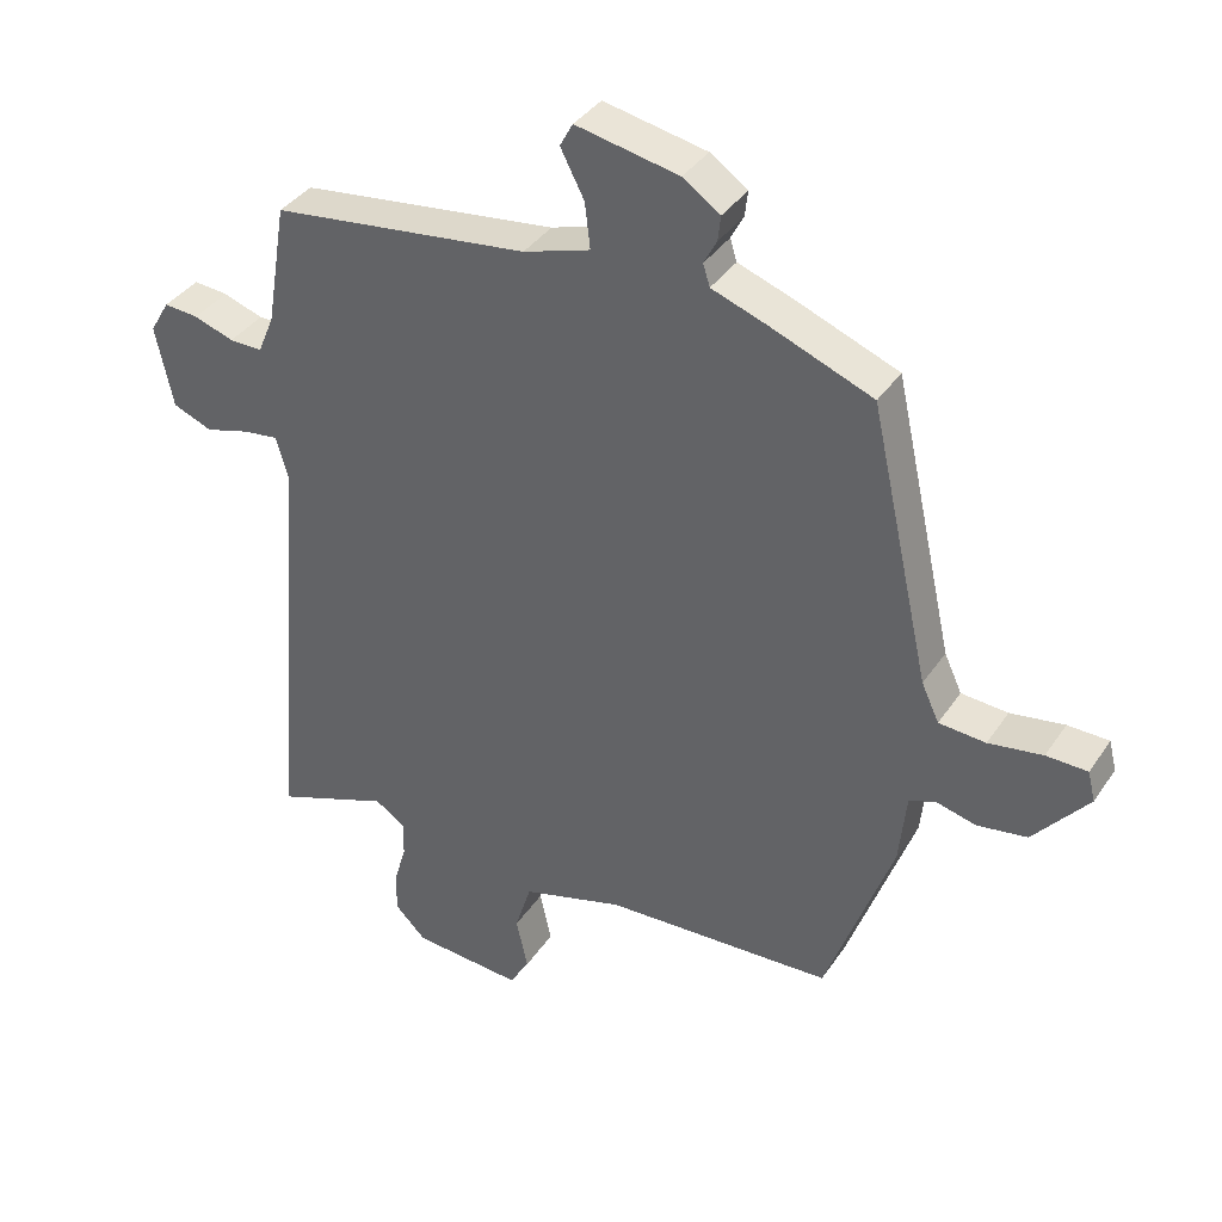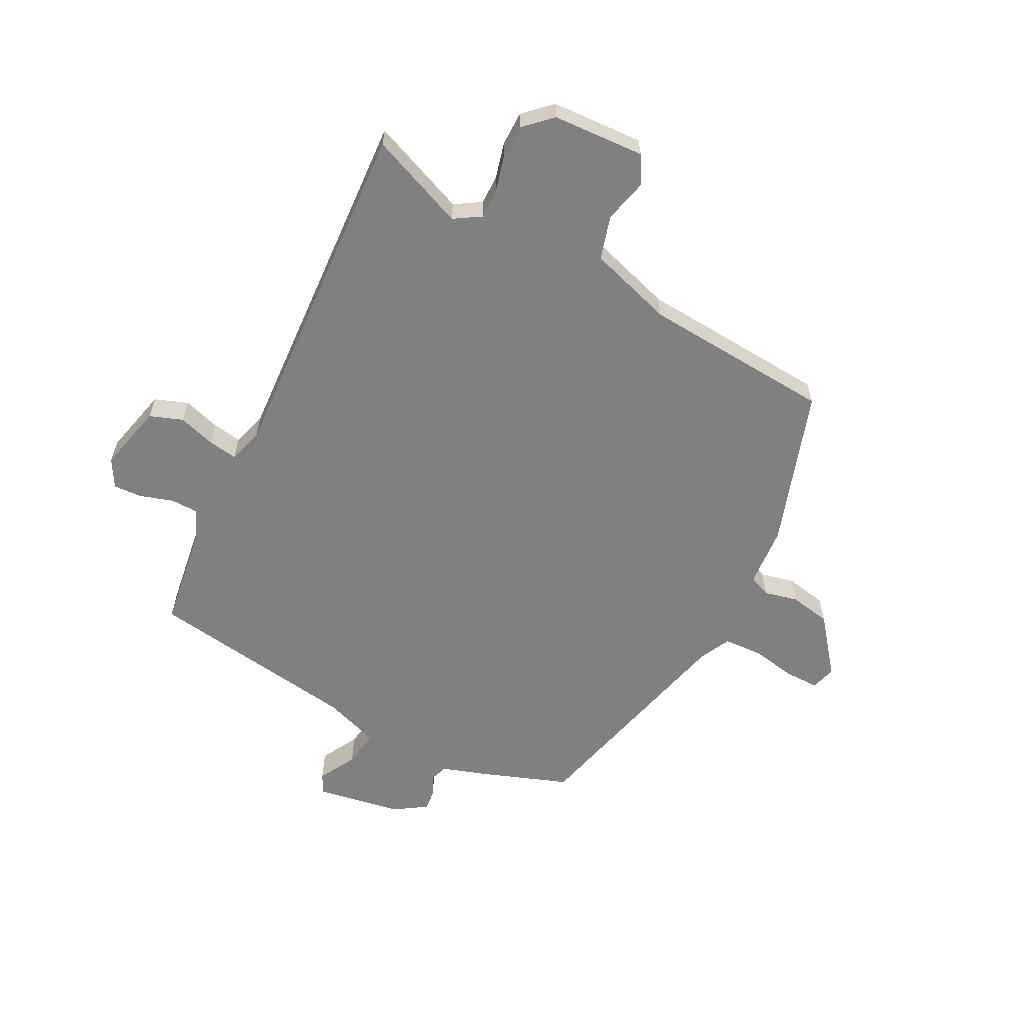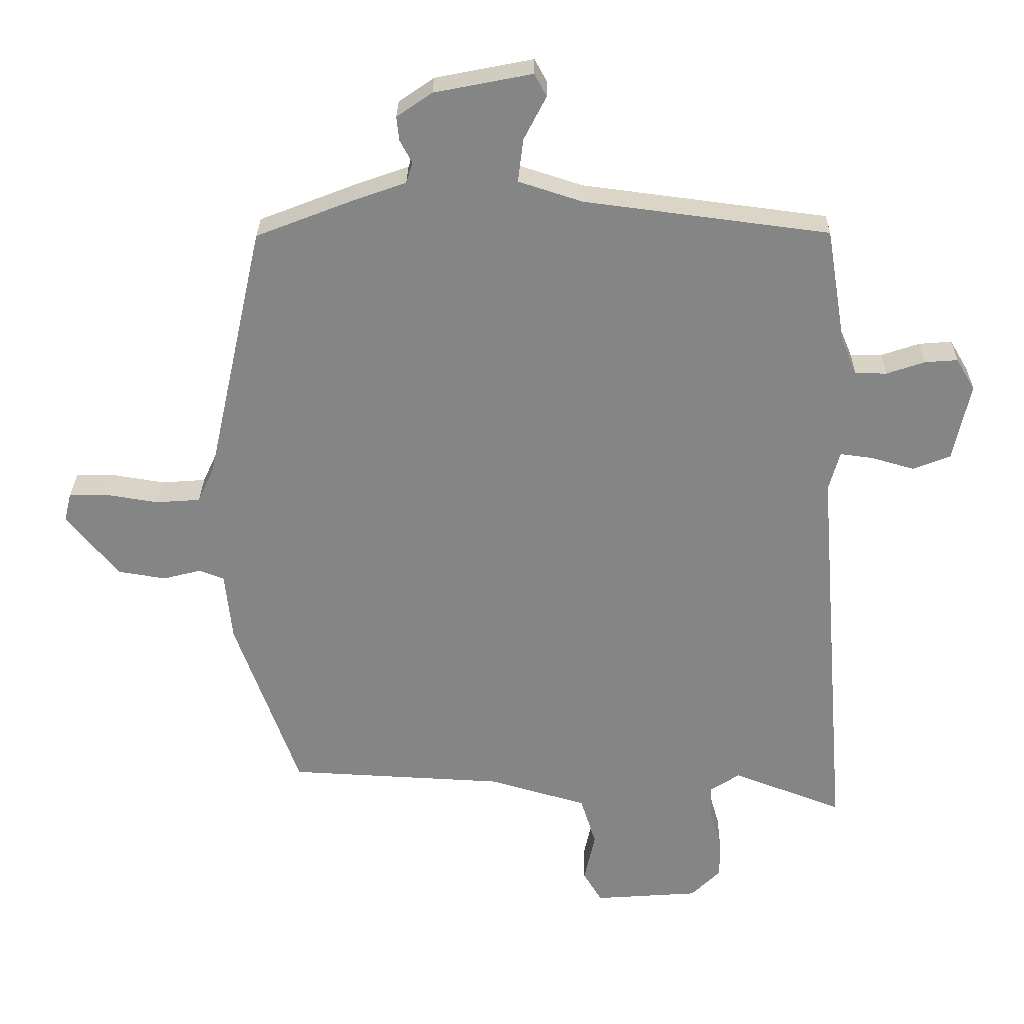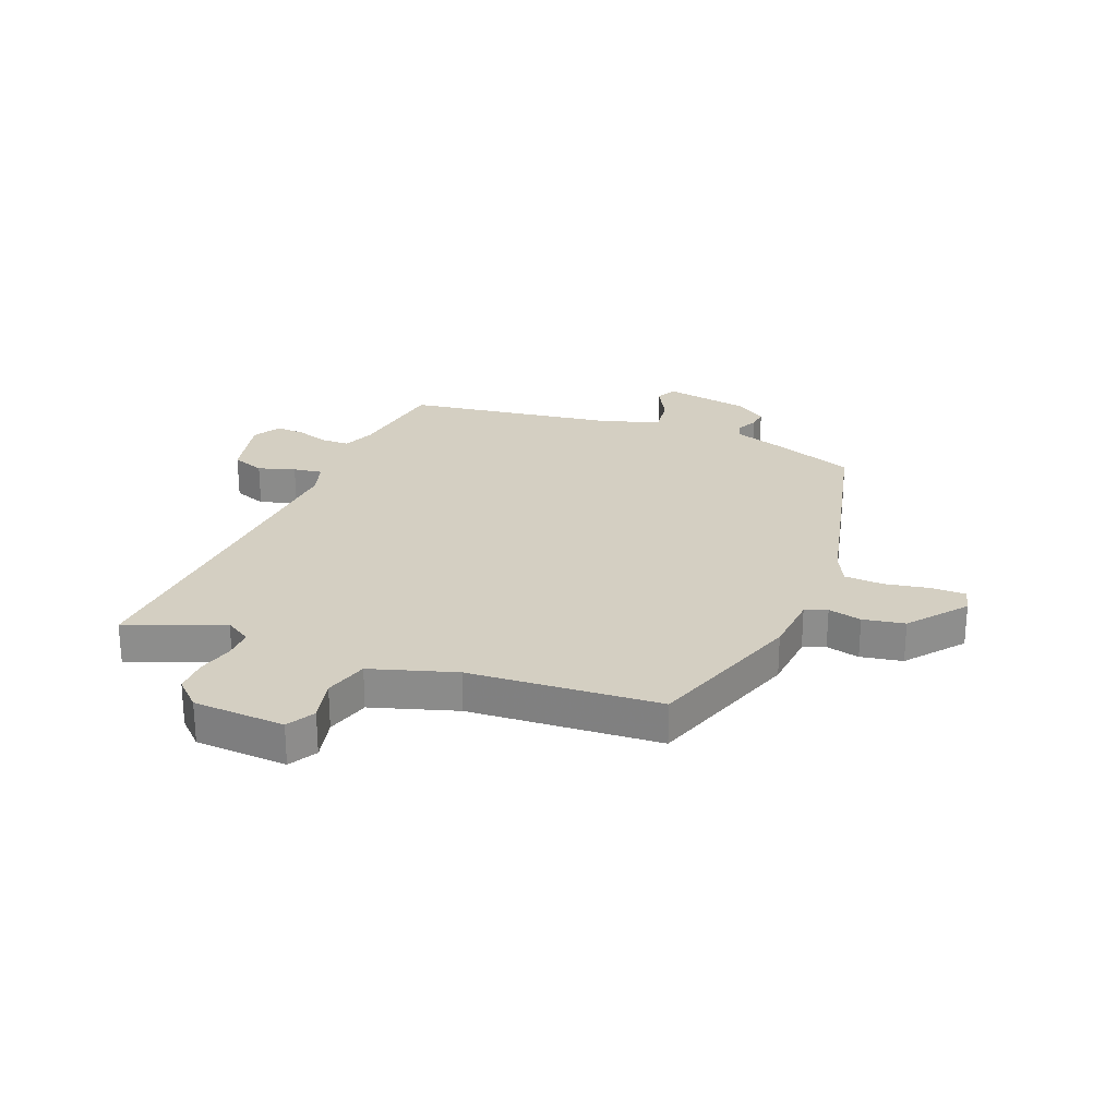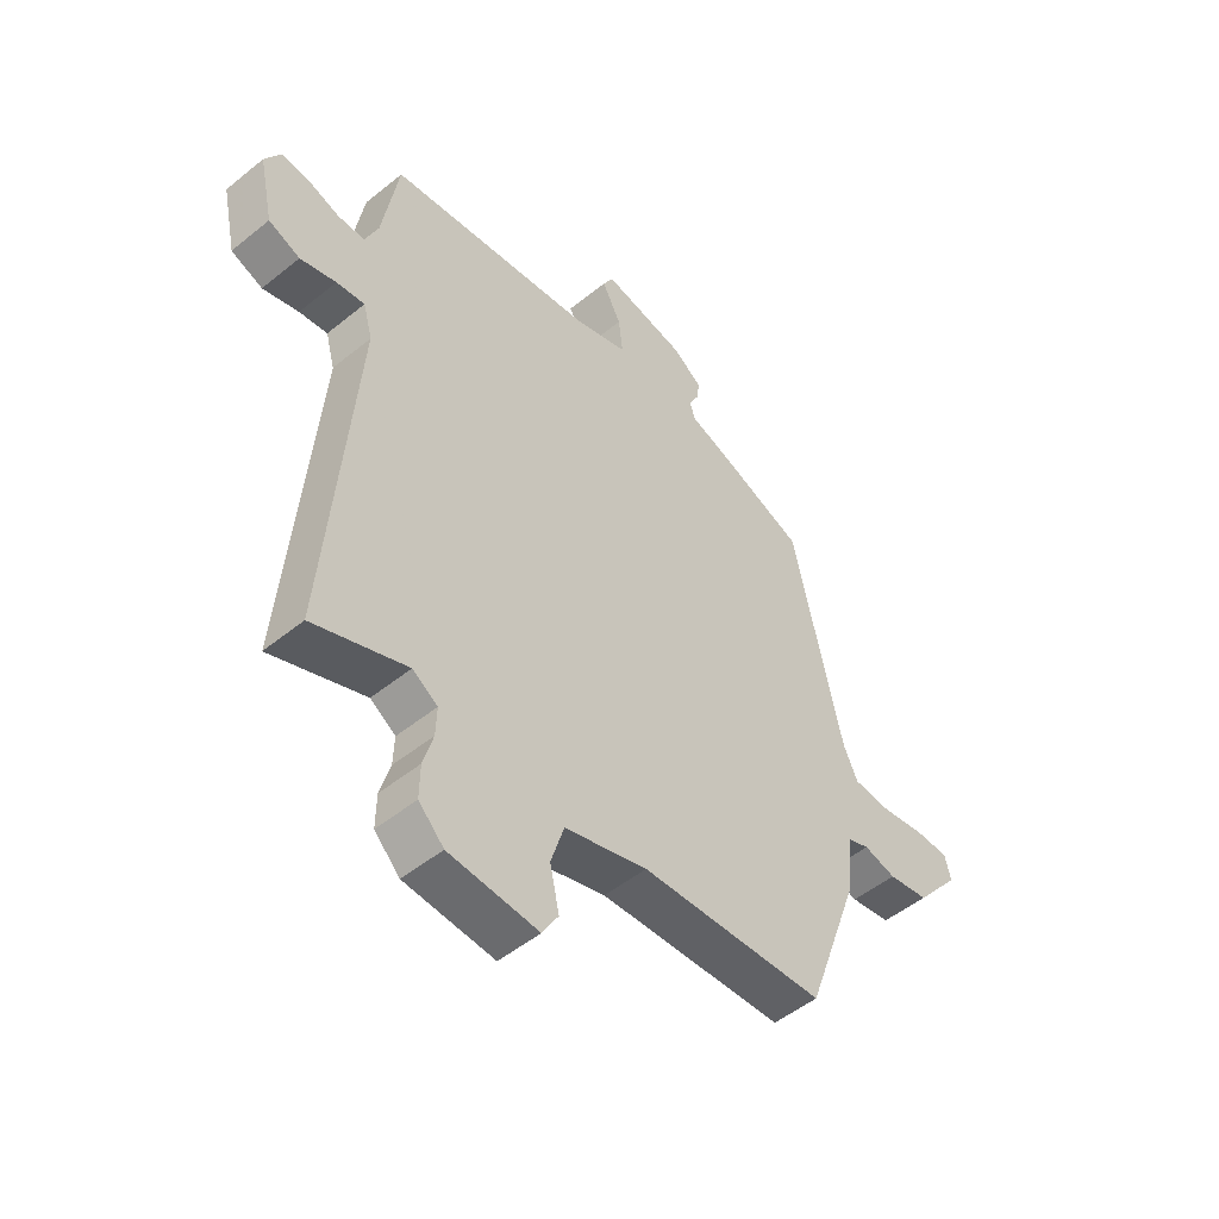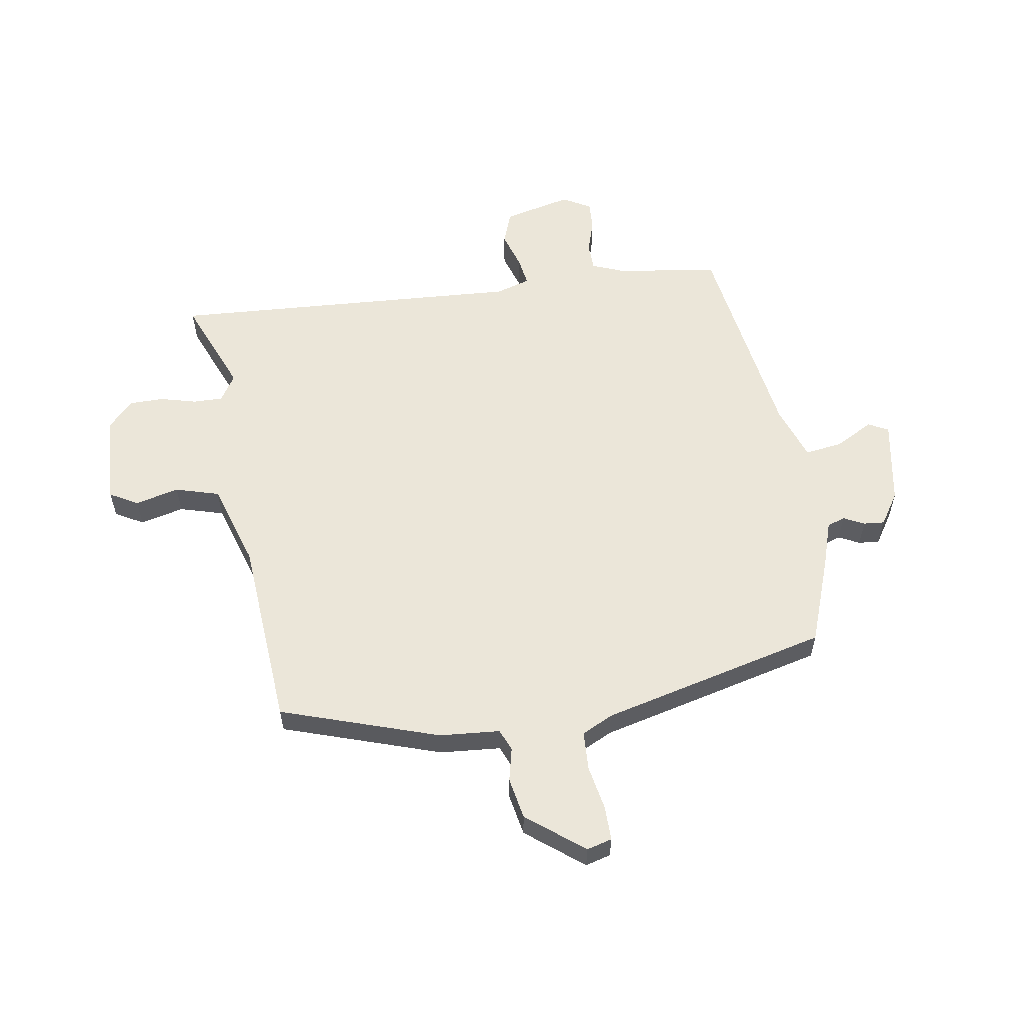
<metadata>
{"format":"obj","ext":"obj","renderer":"f3d","projection":"perspective","resolution":1024,"background":"white","views":[{"elev":37.6,"azim":-149.9,"up":"+Z"},{"elev":-60.1,"azim":151.4,"up":"+Y"},{"elev":28.3,"azim":0.8,"up":"+Z"},{"elev":25.6,"azim":-159.4,"up":"+Y"},{"elev":-50.6,"azim":131.6,"up":"+Z"},{"elev":57.6,"azim":-100.4,"up":"+Y"}]}
</metadata>
<code>
v 0.439 0.07 0.498
v 0.469 0.07 0.318
v 0.493 0.07 0.261
v 0.542 0.07 0.261
v 0.601 0.07 0.281
v 0.652 0.07 0.285
v 0.681 0.07 0.236
v 0.655 0.07 0.115
v 0.597 0.07 0.092
v 0.531 0.07 0.111
v 0.479 0.07 0.118
v 0.462 0.07 0.056
v 0.513 0.07 -0.57
v 0.342 0.07 -0.505
v 0.296 0.07 -0.535
v 0.298 0.07 -0.588
v 0.316 0.07 -0.651
v 0.317 0.07 -0.712
v 0.271 0.07 -0.758
v 0.108 0.07 -0.77
v 0.079 0.07 -0.721
v 0.096 0.07 -0.643
v 0.072 0.07 -0.566
v -0.079 0.07 -0.522
v -0.417 0.07 -0.505
v -0.516 0.07 -0.228
v -0.527 0.07 -0.121
v -0.566 0.07 -0.106
v -0.625 0.07 -0.121
v -0.699 0.07 -0.109
v -0.78 0.07 -0.011
v -0.769 0.07 0.034
v -0.708 0.07 0.035
v -0.628 0.07 0.022
v -0.559 0.07 0.027
v -0.533 0.07 0.083
v -0.443 0.07 0.488
v -0.292 0.07 0.547
v -0.21 0.07 0.576
v -0.2 0.07 0.608
v -0.219 0.07 0.644
v -0.223 0.07 0.681
v -0.168 0.07 0.719
v -0.016 0.07 0.749
v 0.003 0.07 0.714
v -0.032 0.07 0.646
v -0.04 0.07 0.579
v 0.059 0.07 0.547
v 0.439 0 0.498
v 0.469 0 0.318
v 0.493 0 0.261
v 0.542 0 0.261
v 0.601 0 0.281
v 0.652 0 0.285
v 0.681 0 0.236
v 0.655 0 0.115
v 0.597 0 0.092
v 0.531 0 0.111
v 0.479 0 0.118
v 0.462 0 0.056
v 0.513 0 -0.57
v 0.342 0 -0.505
v 0.296 0 -0.535
v 0.298 0 -0.588
v 0.316 0 -0.651
v 0.317 0 -0.712
v 0.271 0 -0.758
v 0.108 0 -0.77
v 0.079 0 -0.721
v 0.096 0 -0.643
v 0.072 0 -0.566
v -0.079 0 -0.522
v -0.417 0 -0.505
v -0.516 0 -0.228
v -0.527 0 -0.121
v -0.566 0 -0.106
v -0.625 0 -0.121
v -0.699 0 -0.109
v -0.78 0 -0.011
v -0.769 0 0.034
v -0.708 0 0.035
v -0.628 0 0.022
v -0.559 0 0.027
v -0.533 0 0.083
v -0.443 0 0.488
v -0.292 0 0.547
v -0.21 0 0.576
v -0.2 0 0.608
v -0.219 0 0.644
v -0.223 0 0.681
v -0.168 0 0.719
v -0.016 0 0.749
v 0.003 0 0.714
v -0.032 0 0.646
v -0.04 0 0.579
v 0.059 0 0.547
f 44 45 46
f 43 44 46
f 42 43 46
f 41 42 46
f 40 41 46
f 39 40 46 47
f 39 47 48
f 38 39 48
f 37 38 48
f 36 37 48
f 32 33 34
f 31 32 34
f 30 31 34
f 29 30 34
f 28 29 34
f 27 28 34 35
f 24 25 26 27
f 48 1 2
f 36 48 2
f 35 36 2
f 27 35 2
f 24 27 2
f 23 24 2
f 20 21 22
f 19 20 22
f 18 19 22
f 17 18 22
f 16 17 22
f 12 13 14
f 12 14 15
f 11 12 15
f 8 9 10
f 7 8 10
f 6 7 10
f 5 6 10
f 4 5 10
f 3 4 10 11
f 2 3 11 15
f 15 16 22 23
f 2 15 23
f 94 93 92
f 94 92 91
f 94 91 90
f 94 90 89
f 94 89 88
f 95 94 88 87
f 96 95 87
f 96 87 86
f 96 86 85
f 96 85 84
f 82 81 80
f 82 80 79
f 82 79 78
f 82 78 77
f 82 77 76
f 83 82 76 75
f 75 74 73 72
f 50 49 96
f 50 96 84
f 50 84 83
f 50 83 75
f 50 75 72
f 50 72 71
f 70 69 68
f 70 68 67
f 70 67 66
f 70 66 65
f 70 65 64
f 62 61 60
f 63 62 60
f 63 60 59
f 58 57 56
f 58 56 55
f 58 55 54
f 58 54 53
f 58 53 52
f 59 58 52 51
f 63 59 51 50
f 71 70 64 63
f 71 63 50
f 1 49 50 2
f 2 50 51 3
f 3 51 52 4
f 4 52 53 5
f 5 53 54 6
f 6 54 55 7
f 7 55 56 8
f 8 56 57 9
f 9 57 58 10
f 10 58 59 11
f 11 59 60 12
f 12 60 61 13
f 13 61 62 14
f 14 62 63 15
f 15 63 64 16
f 16 64 65 17
f 17 65 66 18
f 18 66 67 19
f 19 67 68 20
f 20 68 69 21
f 21 69 70 22
f 22 70 71 23
f 23 71 72 24
f 24 72 73 25
f 25 73 74 26
f 26 74 75 27
f 27 75 76 28
f 28 76 77 29
f 29 77 78 30
f 30 78 79 31
f 31 79 80 32
f 32 80 81 33
f 33 81 82 34
f 34 82 83 35
f 35 83 84 36
f 36 84 85 37
f 37 85 86 38
f 38 86 87 39
f 39 87 88 40
f 40 88 89 41
f 41 89 90 42
f 42 90 91 43
f 43 91 92 44
f 44 92 93 45
f 45 93 94 46
f 46 94 95 47
f 47 95 96 48
f 48 96 49 1

</code>
